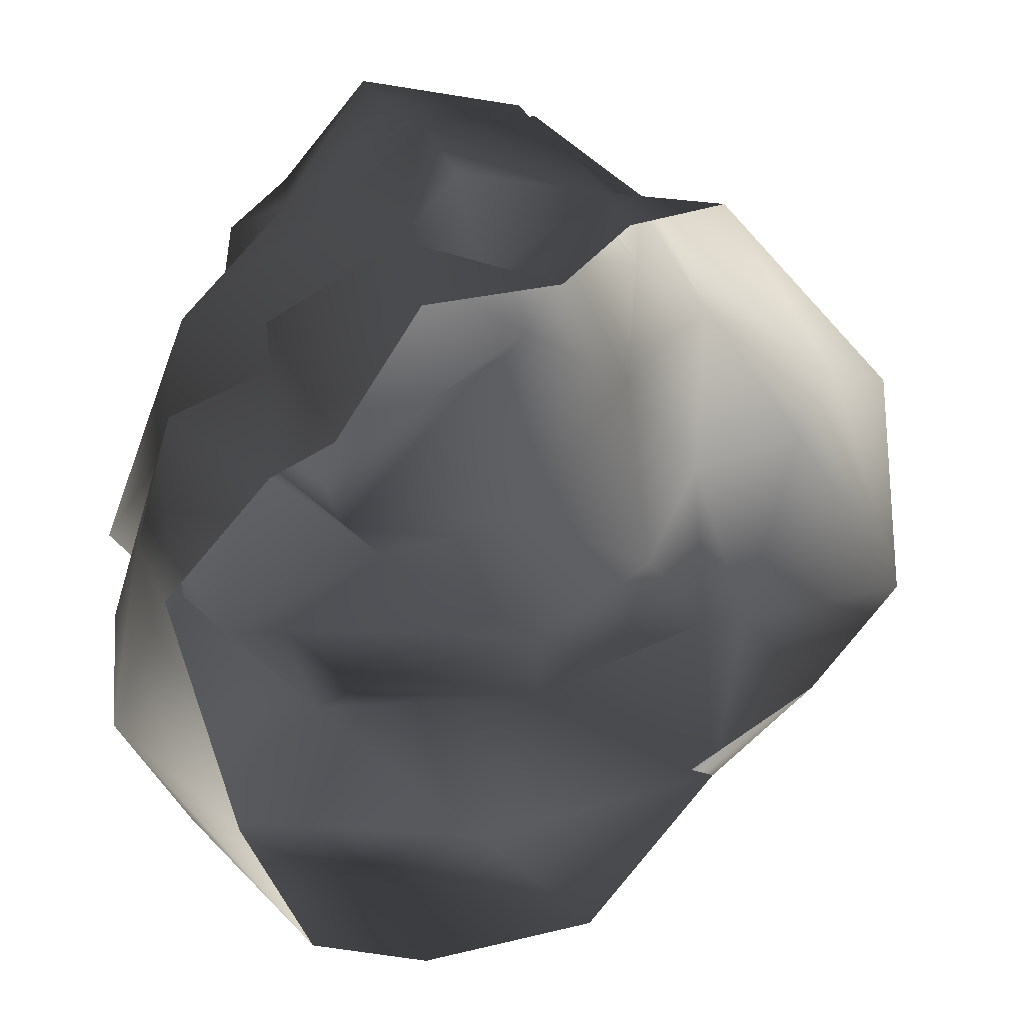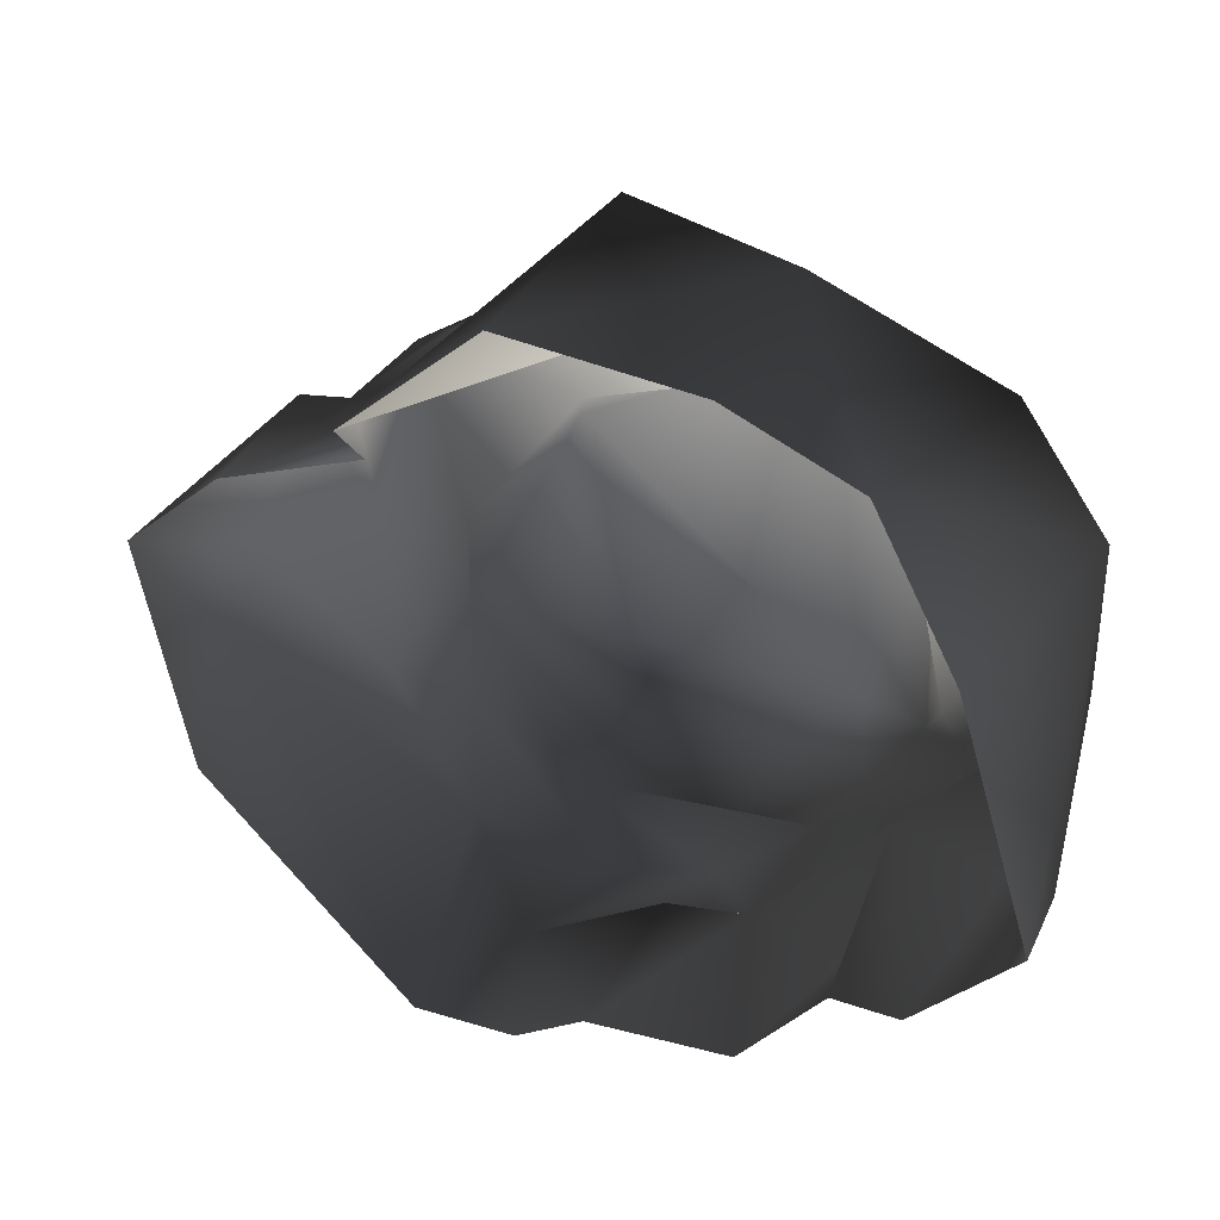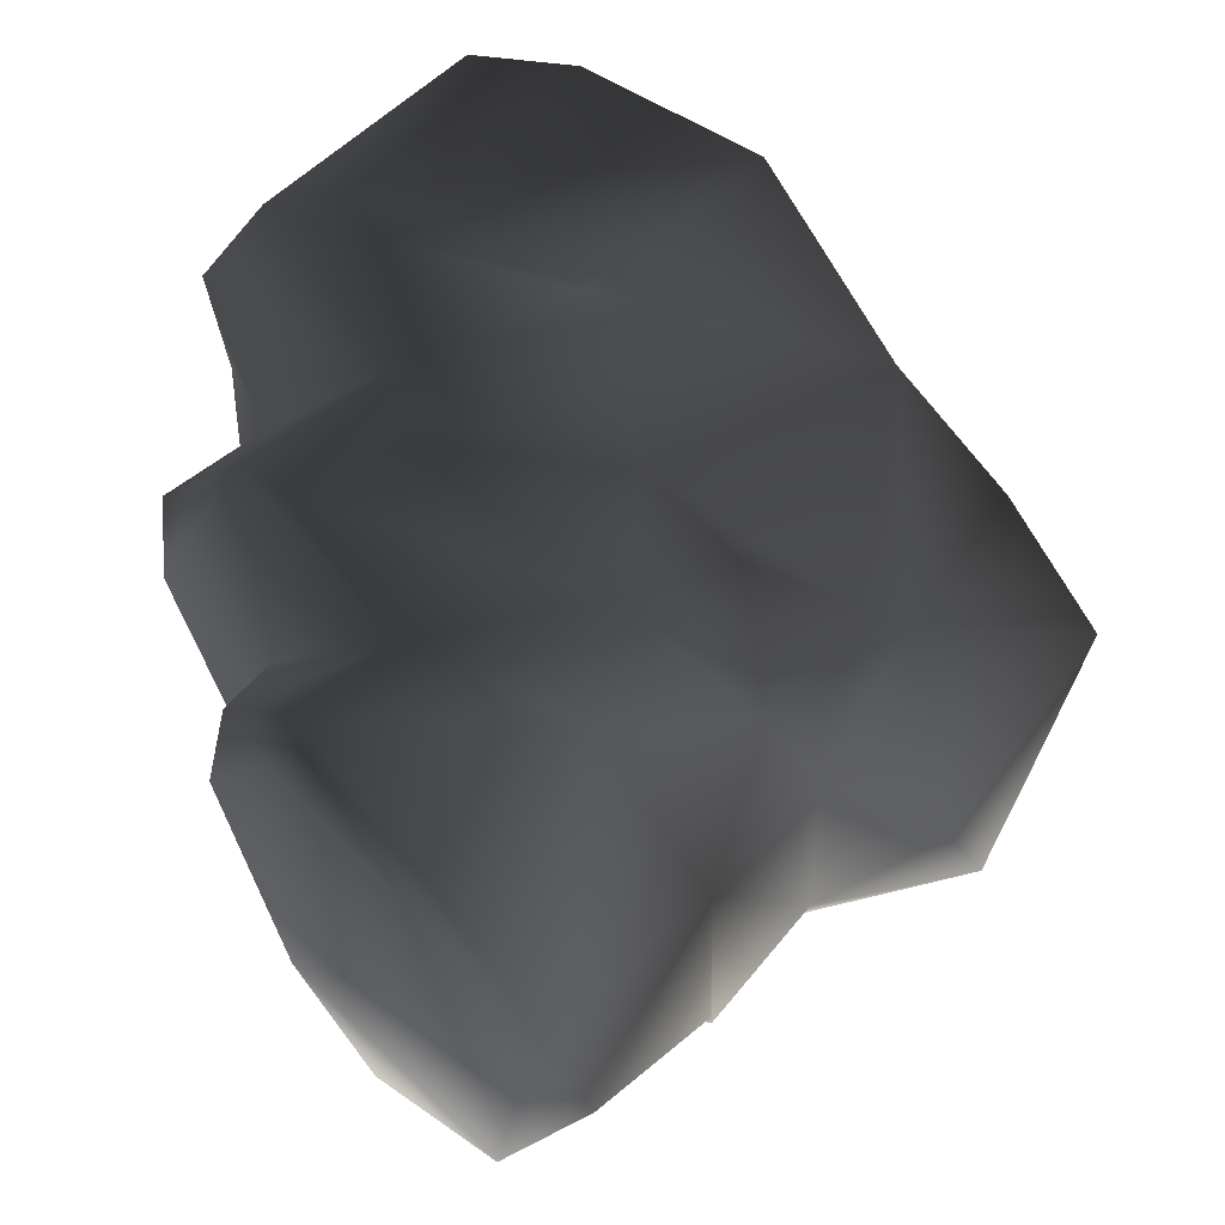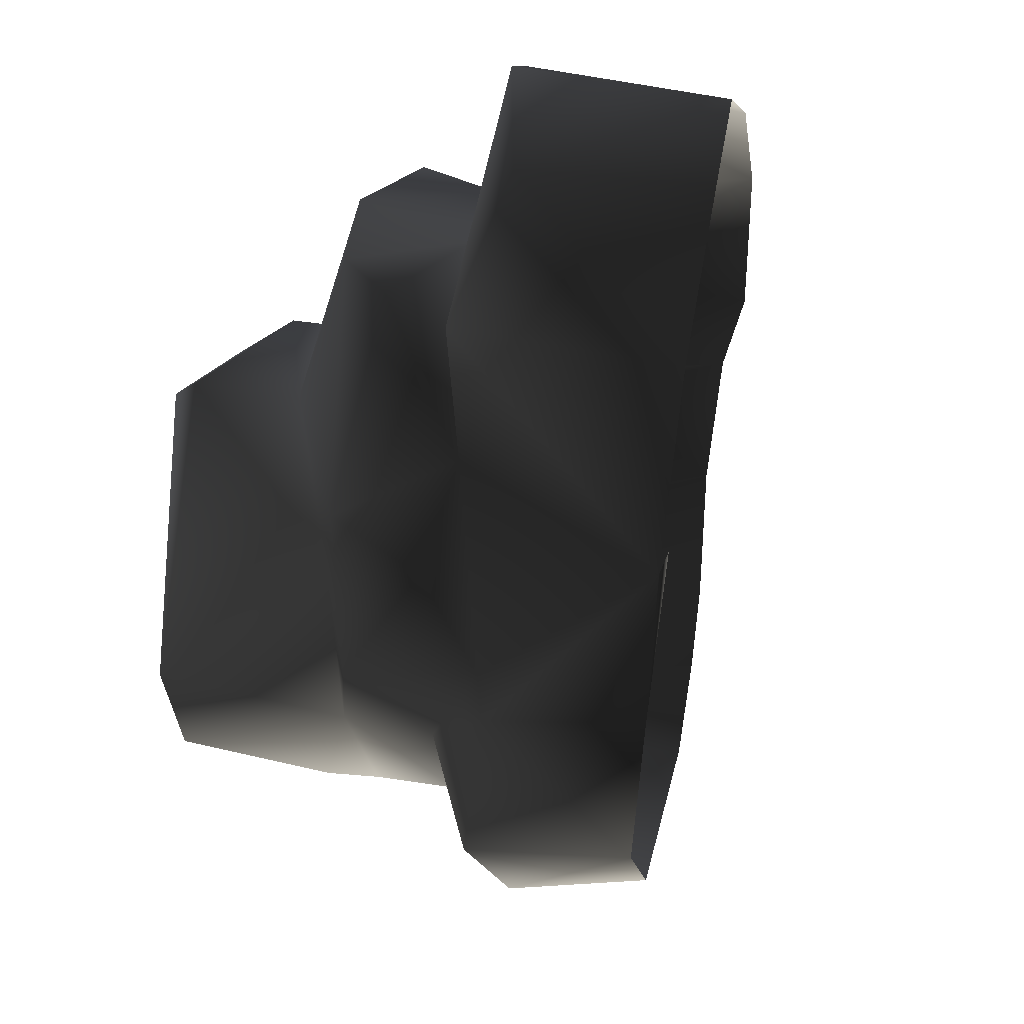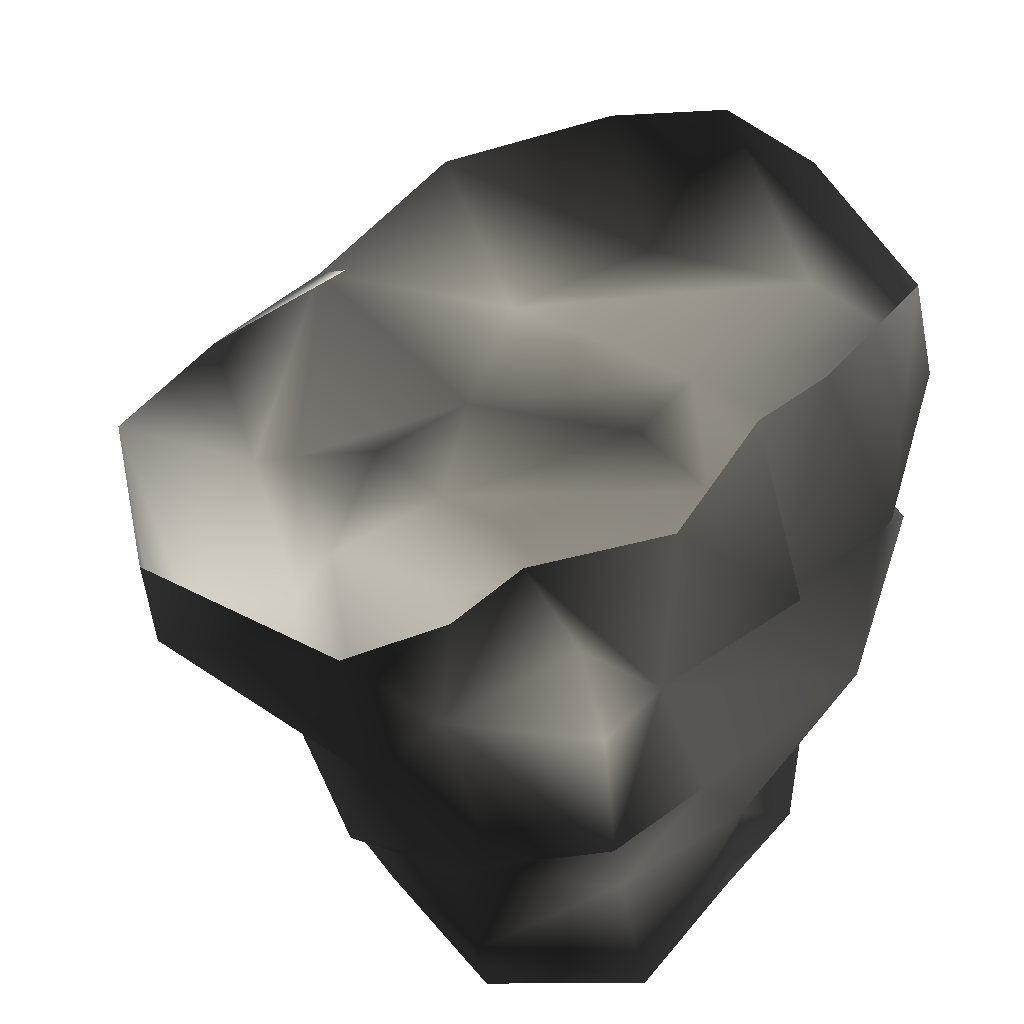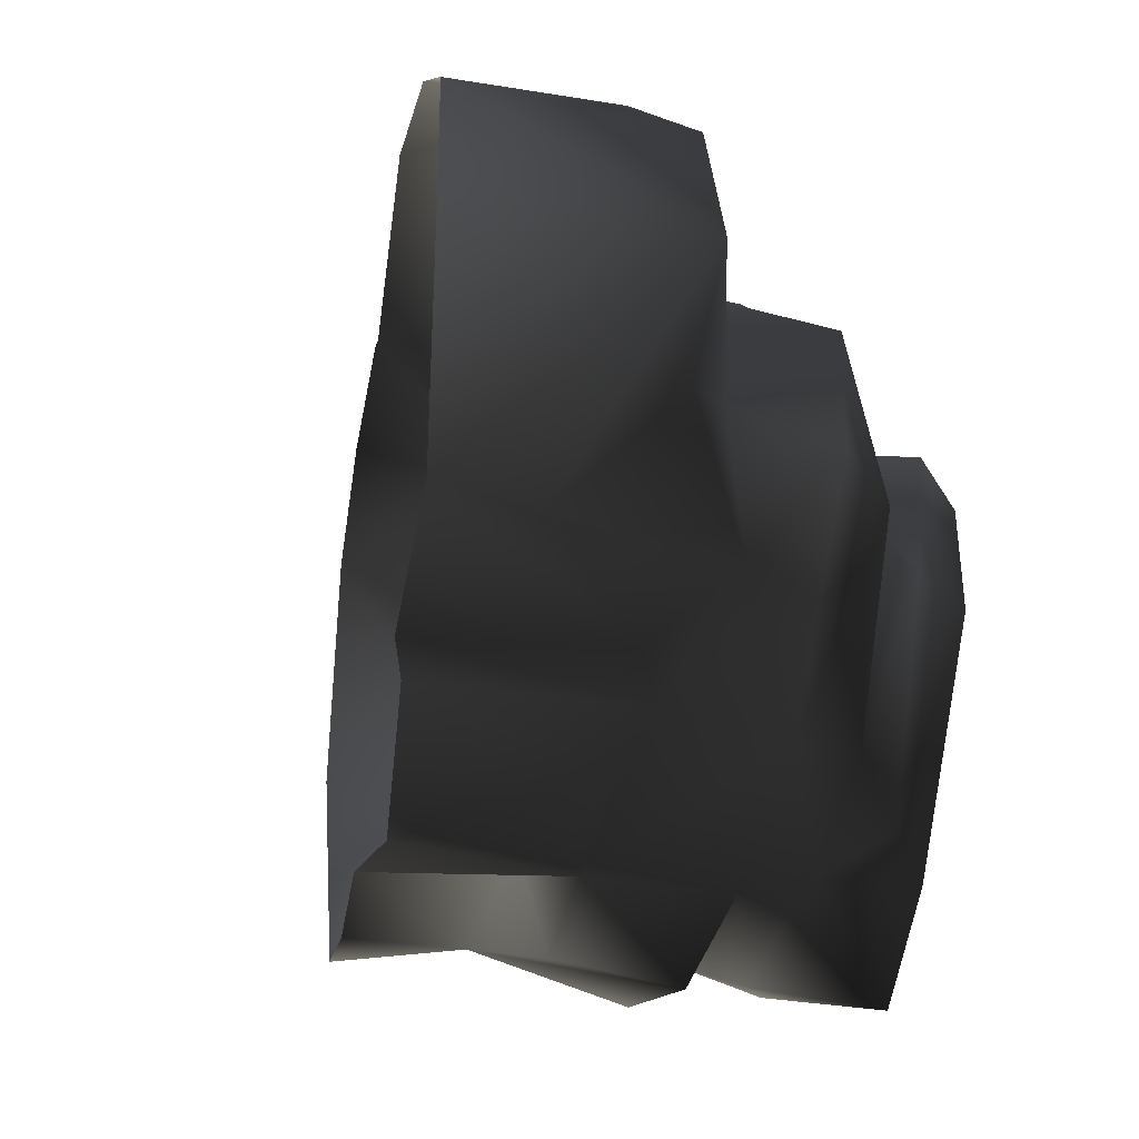
<metadata>
{"format":"obj","ext":"obj","renderer":"f3d","projection":"perspective","resolution":1024,"background":"white","views":[{"elev":-72.5,"azim":177.2,"up":"+Y"},{"elev":42.3,"azim":-2.4,"up":"+Z"},{"elev":44.3,"azim":-169.9,"up":"+Z"},{"elev":64.2,"azim":-109.5,"up":"+Z"},{"elev":-45.2,"azim":-11.3,"up":"+Z"},{"elev":-11.3,"azim":50.8,"up":"+Z"}]}
</metadata>
<code>
v 2.254 -1.666 1.754
v 3.448 -0.1434 1.561
v 2.789 -2.121 -0.2528
v 1.686 -1.223 2.943
v 2.827 0.2094 2.542
v 1.46 0.6822 3.241
v 1.836 0.8923 1.746
v 0.3277 1.613 3.223
v -0.07584 1.673 1.841
v -1.61 0.6061 2.086
v 2.928 0.3008 0.5737
v 3.399 -0.4124 0.4911
v 3.089 -1.41 -0.4354
v 2.763 1.585 1.372
v 3.624 0.7643 0.2112
v 3.172 0.2482 -0.574
v 3.033 0.8137 -1.676
v 2.254 0.2598 -1.429
v 1.25 0.386 -2.512
v 1.838 1.373 -2.606
v 2.256 1.739 -2.51
v 1.27 1.956 -3.234
v 1.71 2.978 -3.393
v 0.3179 2.985 -3.242
v 1.116 1.497 -3.26
v 0.0009971 2.338 -2.99
v 2.973 -0.4978 -1.202
v 2.068 -1.834 -1.147
v 1.615 -1.452 -1.339
v 2.251 -0.1994 -1.927
v 1.016 -1.125 -2.338
v -0.04115 -0.6543 -2.447
v 0.5682 3.921 -2.913
v 0.8117 0.455 -3.057
v -0.4089 0.6447 -2.927
v 0.6087 0.3248 -2.282
v -0.5397 -0.4093 -2.878
v 0.198 1.728 -3.35
v 0.6087 0.3248 -2.282
v 0.6087 0.3248 -2.282
v -1.289 0.00456 -3.003
v 2.361 2.705 -2.527
v 0.137 4.375 -0.8398
v 2.01 3.529 0.4475
v 2.787 2.781 -0.5379
v 2.764 2.035 -2.21
v -0.223 4.343 -1.576
v 2.794 1.669 -1.692
v 3.496 1.295 -0.09149
v 2.495 1.979 -0.08253
v 2.803 2.293 -0.3154
v 1.409 2.585 0.8711
v 2.787 2.781 -0.5379
v 2.01 3.529 0.4475
v 1.81 3.371 0.885
v 1.409 2.585 0.8711
v 0.09861 2.806 0.559
v 0.137 4.375 -0.8398
v -0.7964 3.004 -0.7556
v -1.112 3.011 0.989
v -0.1177 2.753 1.689
v 2.228 1.889 1.404
v 1.54 1.749 1.88
v -1.428 2.406 -0.1383
v -1.574 2.053 1.216
v -0.8189 2.257 1.665
v -0.07584 1.673 1.841
v -1.61 0.6061 2.086
v -0.223 4.343 -1.576
v -0.8434 3.231 -1.806
v 0.5682 3.921 -2.913
v 1.836 0.8923 1.746
v 0.3179 2.985 -3.242
v 0.0009971 2.338 -2.99
v -0.7983 2.786 -2.432
v -1.407 2.233 -1.644
v -0.8227 1.682 -2.669
v -2.586 2.147 -1.118
v -1.289 0.00456 -3.003
v -2.821 0.997 -1.396
v 0.198 1.728 -3.35
v -3.166 1.349 0.5436
v -0.4089 0.6447 -2.927
v -2.343 2.456 -0.47
v -1.939 2.147 1.185
v -2.45 0.9923 1.385
v -1.405 0.4383 1.974
v 0.7761 -0.7075 3.303
v -0.5983 0.07534 3.28
g Rock5_(2)_1323_356
f 1 3 2
f 2 4 1
f 5 4 2
f 5 6 4
f 2 7 5
f 7 8 5
f 8 6 5
f 7 9 8
f 8 9 10
f 11 7 2
f 2 12 11
f 2 13 12
f 13 2 3
f 7 11 14
f 14 11 15
f 16 15 11
f 13 16 12
f 12 16 11
f 15 16 17
f 18 17 16
f 18 19 17
f 20 17 19
f 21 17 20
f 22 21 20
f 22 23 21
f 24 23 22
f 19 25 20
f 25 26 20
f 26 22 20
f 26 24 22
f 16 27 18
f 16 13 27
f 18 27 28
f 28 27 3
f 18 28 29
f 30 19 18
f 30 18 29
f 29 31 30
f 30 31 19
f 32 19 31
f 24 33 23
f 19 34 25
f 35 25 34
f 32 35 36
f 32 37 35
f 38 25 35
f 38 26 25
f 34 39 35
f 34 19 39
f 40 19 32
f 13 3 27
f 41 35 37
f 42 33 43
f 42 43 44
f 45 42 44
f 46 42 45
f 42 46 21
f 42 21 23
f 23 33 42
f 33 47 43
f 21 46 48
f 48 17 21
f 49 17 48
f 48 50 49
f 51 50 48
f 46 51 48
f 52 50 51
f 50 52 14
f 49 50 14
f 51 46 53
f 54 51 53
f 15 17 49
f 15 49 14
f 55 51 54
f 55 56 51
f 55 57 52
f 55 58 57
f 55 54 58
f 59 57 58
f 59 60 57
f 57 60 61
f 52 57 61
f 52 61 62
f 62 14 52
f 63 62 61
f 63 61 9
f 60 59 64
f 60 64 65
f 66 60 65
f 66 61 60
f 66 65 67
f 61 66 67
f 67 65 68
f 69 59 58
f 70 59 69
f 69 71 70
f 72 63 9
f 62 63 7
f 70 71 73
f 73 74 70
f 75 70 74
f 75 59 70
f 59 75 76
f 76 64 59
f 75 77 76
f 78 76 77
f 78 77 79
f 80 78 79
f 77 75 81
f 74 81 75
f 78 80 82
f 77 83 79
f 77 81 83
f 84 76 78
f 84 78 82
f 84 82 85
f 64 84 85
f 76 84 64
f 86 85 82
f 68 85 86
f 68 86 87
f 65 85 68
f 64 85 65
f 6 89 88
f 6 8 89
f 8 10 89
f 6 88 4
f 14 62 7

</code>
